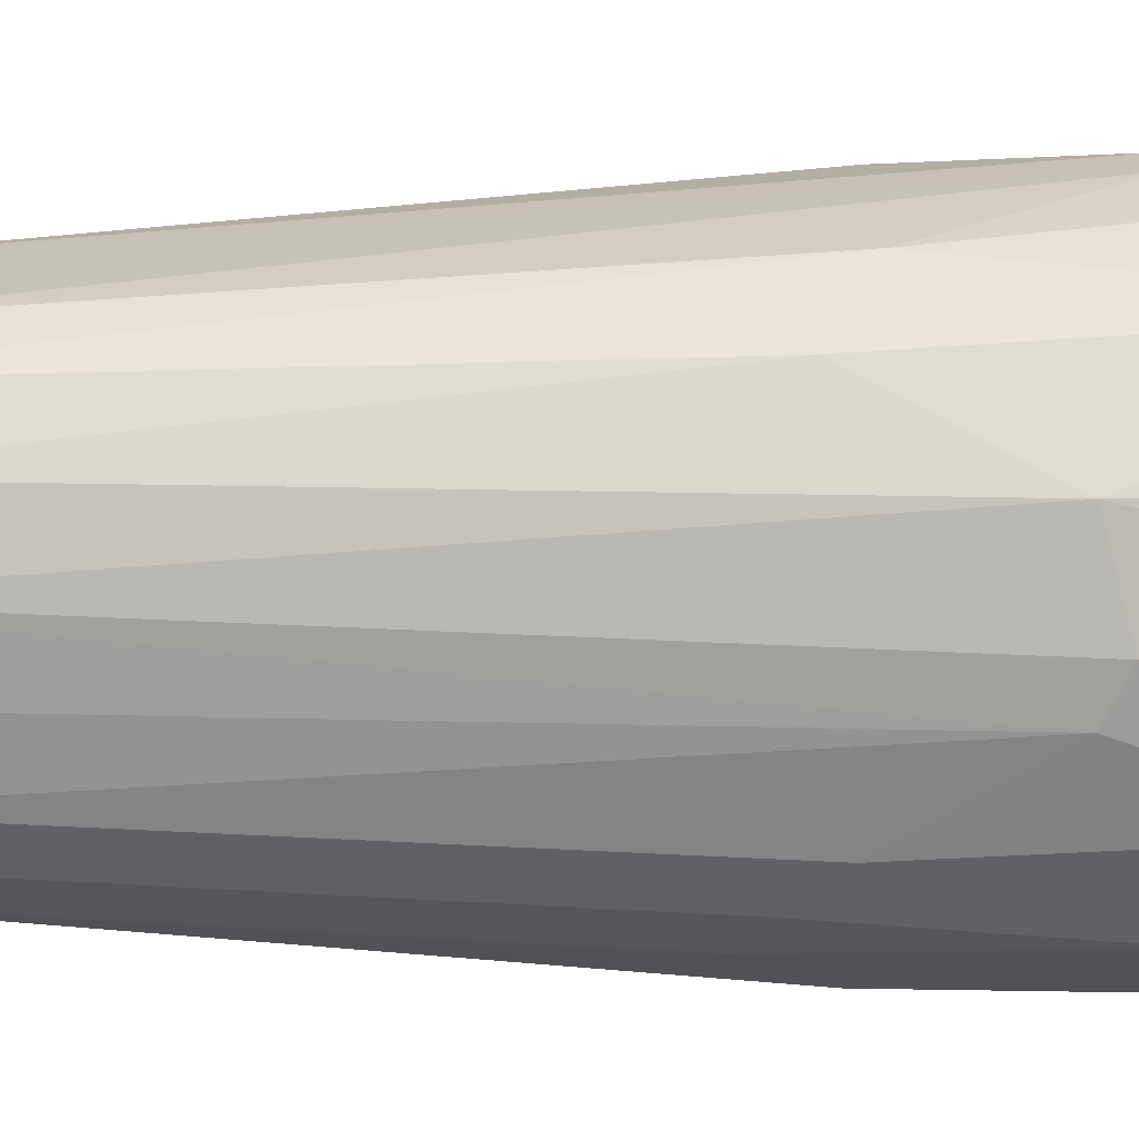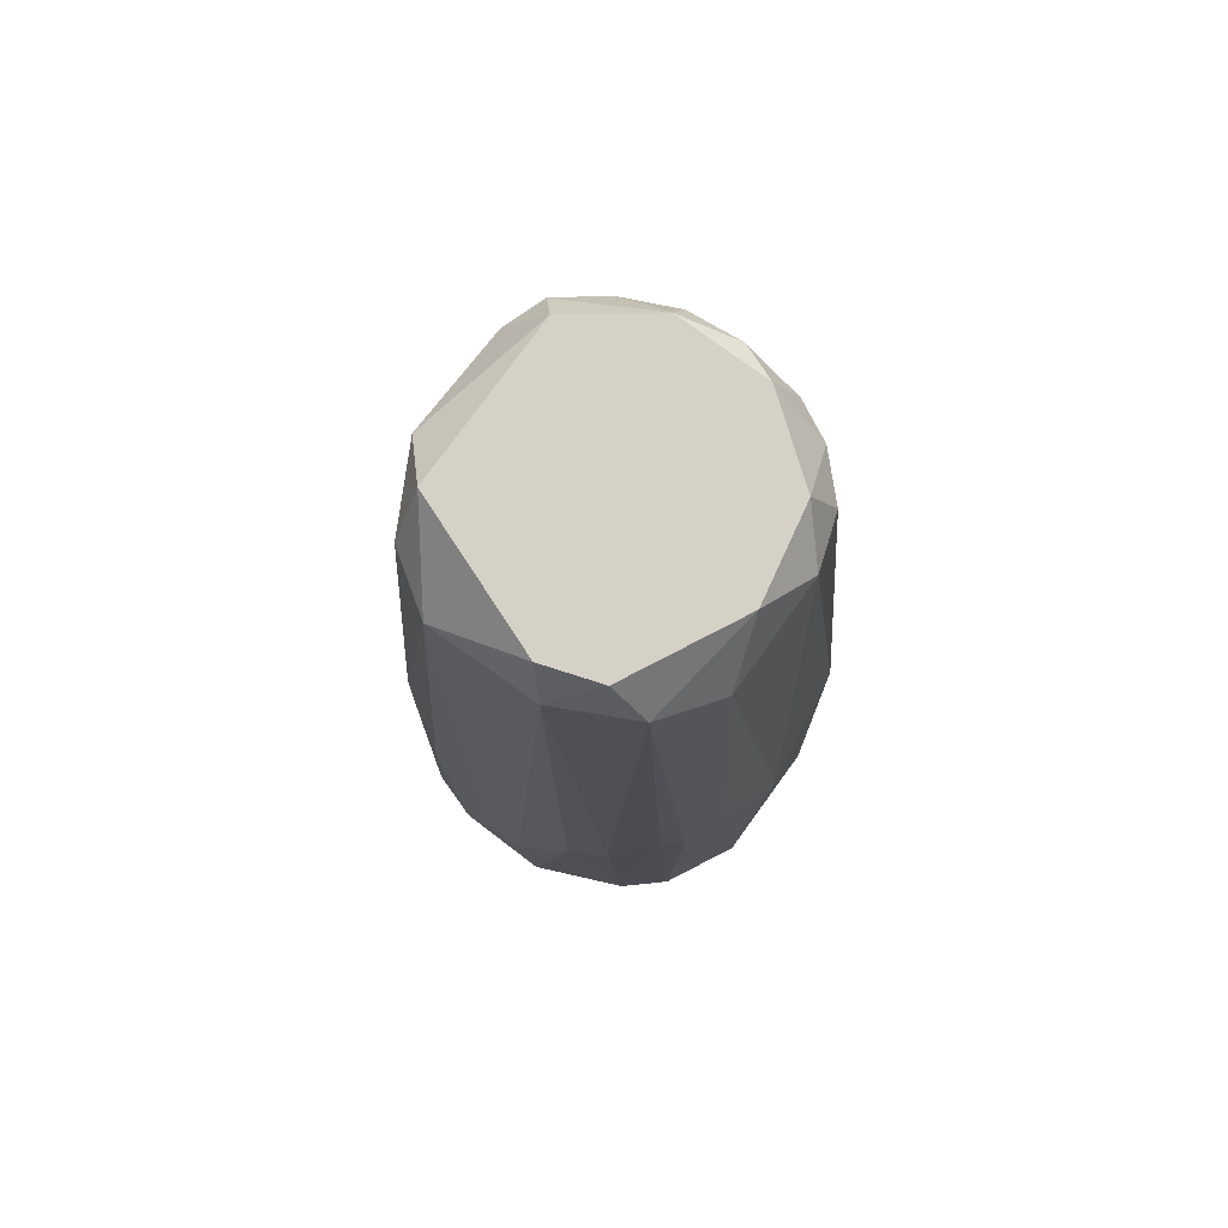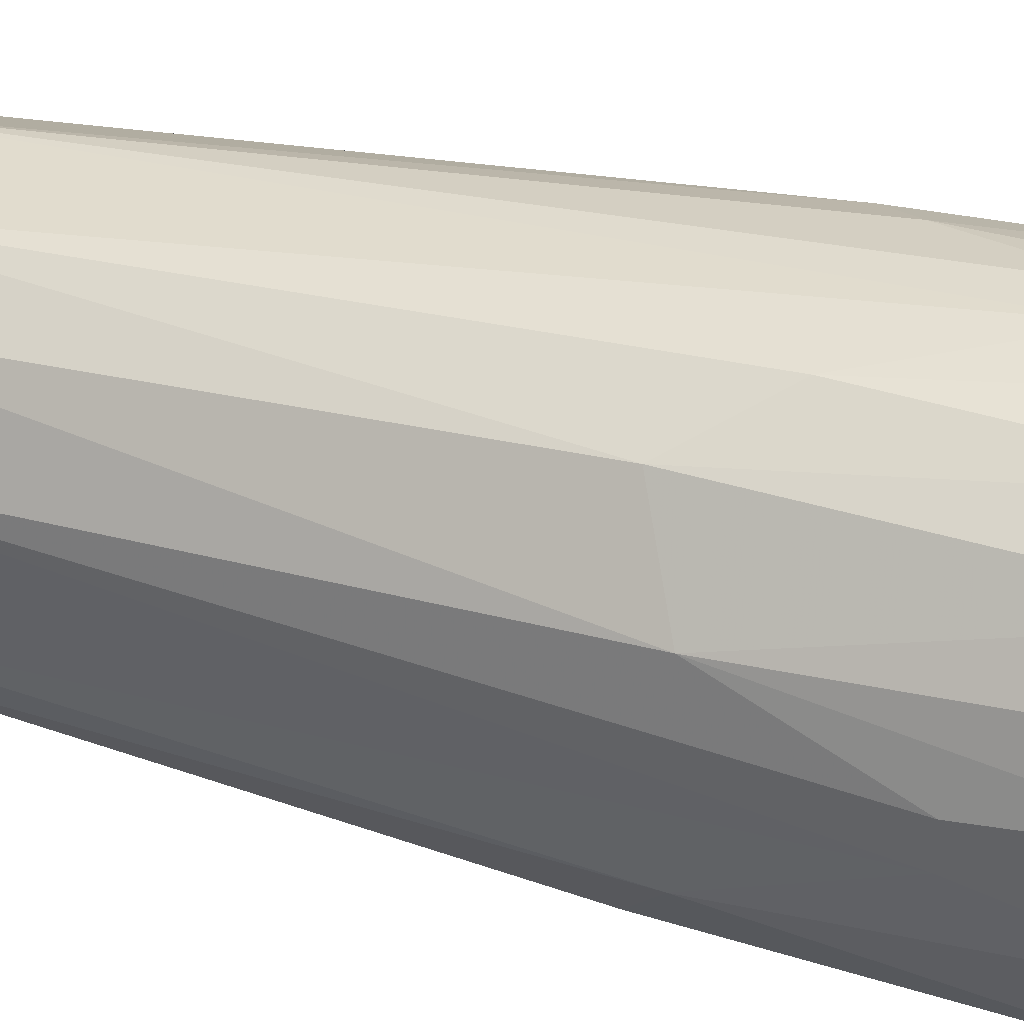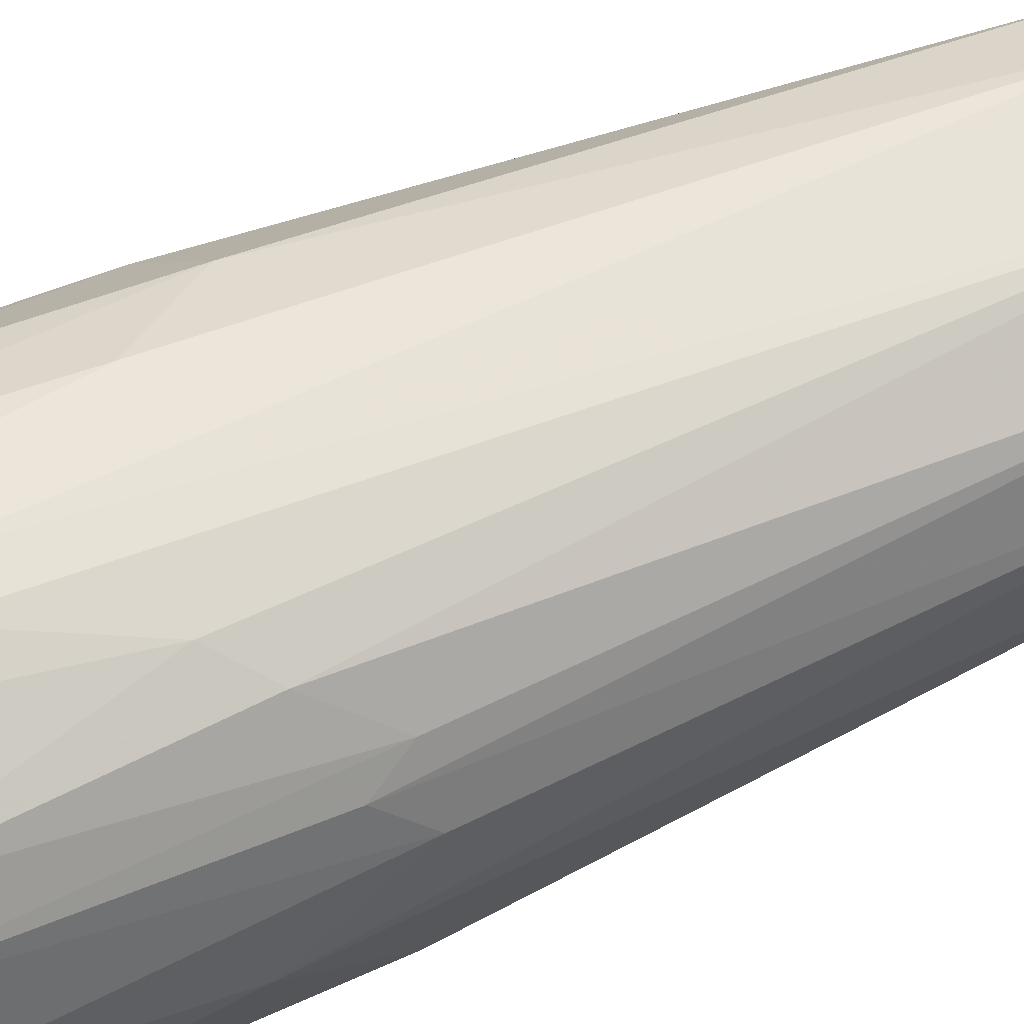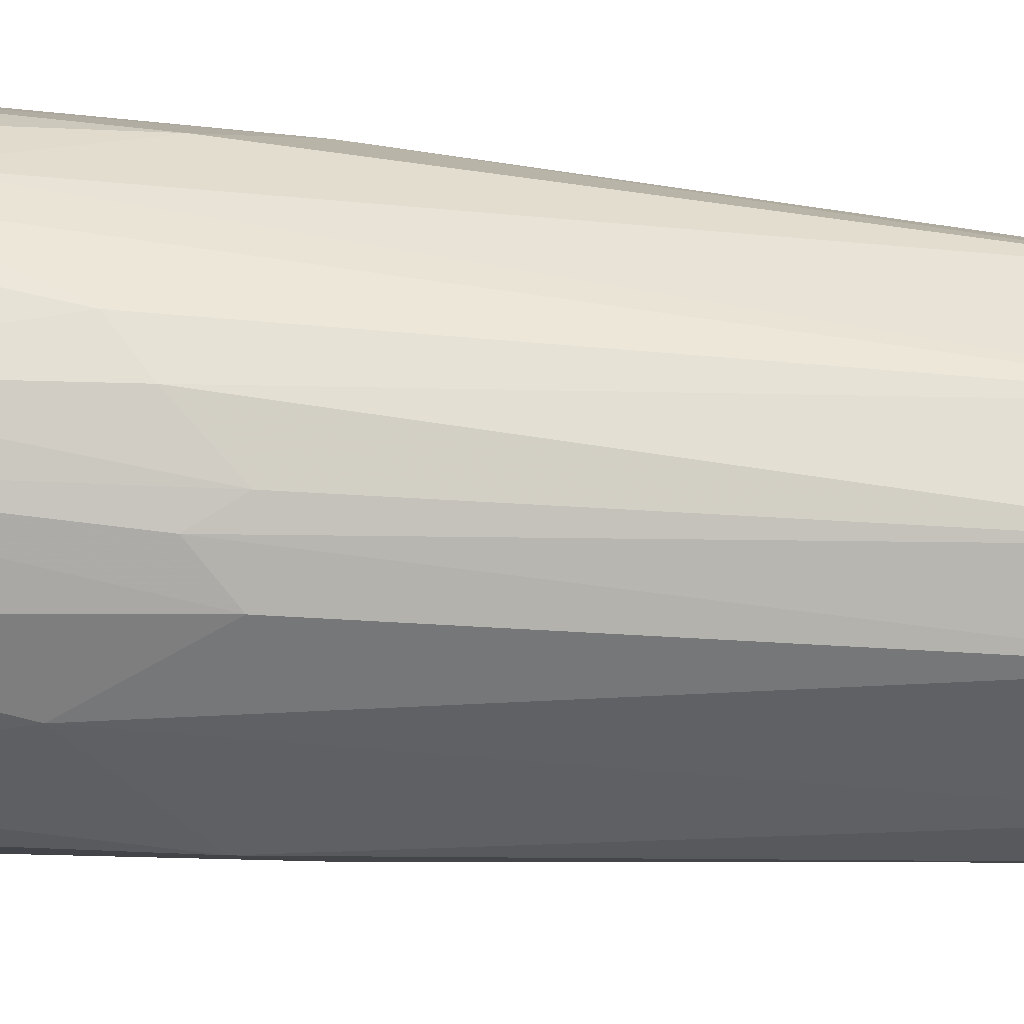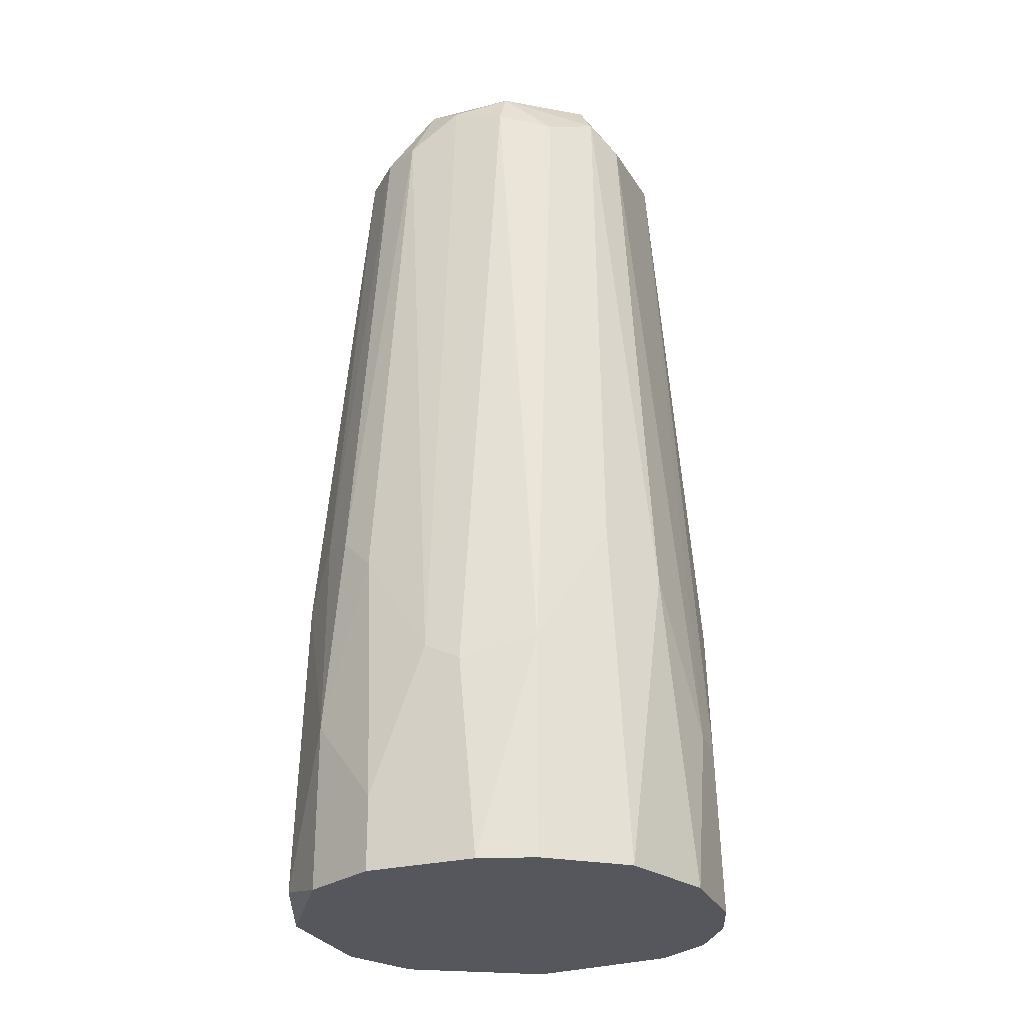
<metadata>
{"format":"obj","ext":"obj","renderer":"f3d","projection":"perspective","resolution":1024,"background":"white","views":[{"elev":-70.3,"azim":90.7,"up":"+Y"},{"elev":78.9,"azim":-143.9,"up":"+Z"},{"elev":36.5,"azim":109.3,"up":"+Y"},{"elev":65.9,"azim":-112.8,"up":"+Y"},{"elev":40.7,"azim":-83.7,"up":"+Y"},{"elev":-27.6,"azim":21.2,"up":"+Z"}]}
</metadata>
<code>
v -0.01035 -0.007178 0.136
v -0.01035 0.0111 0.1326
v -0.01035 -0.0155 0.08443
v -0.01035 0.01609 0.07779
v 0.004603 -0.01882 0.05117
v 0.004603 -0.01383 0.1326
v 0.004603 -0.01217 0.136
v 0.004603 0.01942 0.0545
v -0.003699 0.01443 0.1326
v -0.003699 -0.01217 0.136
v -0.003699 0.01942 0.05117
v 0.01125 -0.007178 0.136
v 0.01125 0.0111 0.131
v 0.01125 0.007771 0.136
v 0.01458 0.004447 0.1326
v 0.01458 0.01443 0.05117
v 0.01458 -0.00552 0.131
v 0.01458 -0.01217 0.08276
v 0.01791 -0.007178 0.07944
v 0.01791 0.007771 0.07944
v 0.01791 0.009436 0.05117
v -0.01867 0.001123 0.0728
v -0.01867 -0.00552 0.05117
v -0.01867 0.006113 0.05117
v -0.01534 0.0111 0.07944
v -0.01534 0.01276 0.05117
v -0.008688 -0.01217 0.131
v -0.002037 0.01276 0.136
v -0.002037 0.01942 0.06281
v 0.01292 0.01443 0.08276
v 0.01292 -0.008844 0.1326
v -0.01368 -0.003855 0.1326
v -0.01368 0.01276 0.08276
v -0.01368 -0.01217 0.08609
v -0.01368 0.006113 0.131
v 0.007927 0.01775 0.07611
v -0.000375 -0.01882 0.07112
v -0.000375 -0.01383 0.1343
v 0.001279 0.01942 0.06281
v -0.007023 -0.01716 0.08111
v -0.007023 0.0111 0.136
v -0.007023 0.01775 0.07445
v -0.005364 -0.01882 0.05117
v -0.005364 -0.01882 0.05783
v -0.005364 -0.01383 0.131
v -0.01201 -0.0155 0.05117
v -0.01201 -0.0155 0.06614
v -0.01201 -0.008844 0.131
v -0.01201 0.01609 0.0545
v -0.01201 0.001123 0.136
v 0.002941 -0.01882 0.06947
v 0.006269 0.01443 0.131
v 0.009592 -0.01716 0.07112
v 0.009592 -0.01716 0.05117
v 0.009592 0.01775 0.05117
v 0.009592 -0.01217 0.131
v 0.01624 -0.01217 0.05117
v 0.01957 0.004447 0.05117
v 0.01957 -0.003855 0.05117
v 0.01957 -0.000531 0.06614
v 0.01957 0.002785 0.06614
v -0.017 -0.01051 0.05284
v -0.017 -0.008844 0.08111
v -0.017 0.007771 0.08276
f 50 28 41
f 23 11 5
f 60 61 15
f 5 11 16
f 5 16 57
f 11 23 24
f 23 5 46
f 50 35 32
f 32 35 22
f 24 23 22
f 23 63 22
f 63 32 22
f 14 50 10
f 57 16 21
f 44 5 37
f 35 50 2
f 10 27 45
f 45 27 3
f 15 61 20
f 16 30 20
f 21 16 20
f 14 15 13
f 52 14 13
f 30 52 13
f 15 20 13
f 20 30 13
f 61 60 59
f 57 21 59
f 60 19 59
f 19 57 59
f 60 15 17
f 19 60 17
f 31 19 17
f 49 33 4
f 2 9 4
f 33 2 4
f 52 9 28
f 50 14 28
f 14 52 28
f 8 11 29
f 15 14 12
f 14 10 12
f 17 15 12
f 31 17 12
f 22 35 64
f 24 22 64
f 52 30 36
f 11 24 26
f 49 11 26
f 33 49 26
f 24 64 26
f 53 57 18
f 57 19 18
f 19 31 18
f 6 53 56
f 53 18 56
f 18 31 56
f 32 63 48
f 63 23 62
f 23 46 62
f 11 49 42
f 4 9 42
f 49 4 42
f 9 29 42
f 29 11 42
f 5 53 51
f 53 6 51
f 6 37 51
f 37 5 51
f 16 11 55
f 11 8 55
f 30 16 55
f 8 36 55
f 36 30 55
f 46 44 47
f 63 62 47
f 62 46 47
f 50 32 1
f 27 10 1
f 10 50 1
f 32 48 1
f 48 27 1
f 5 57 54
f 53 5 54
f 57 53 54
f 20 61 58
f 21 20 58
f 61 59 58
f 59 21 58
f 44 37 40
f 37 45 40
f 45 3 40
f 47 44 40
f 3 47 40
f 5 44 43
f 46 5 43
f 44 46 43
f 9 52 39
f 29 9 39
f 8 29 39
f 52 36 39
f 36 8 39
f 37 6 38
f 10 45 38
f 45 37 38
f 31 12 7
f 12 10 7
f 6 56 7
f 56 31 7
f 38 6 7
f 10 38 7
f 3 27 34
f 48 63 34
f 27 48 34
f 63 47 34
f 47 3 34
f 35 2 25
f 2 33 25
f 64 35 25
f 33 26 25
f 26 64 25
f 2 50 41
f 9 2 41
f 28 9 41

</code>
